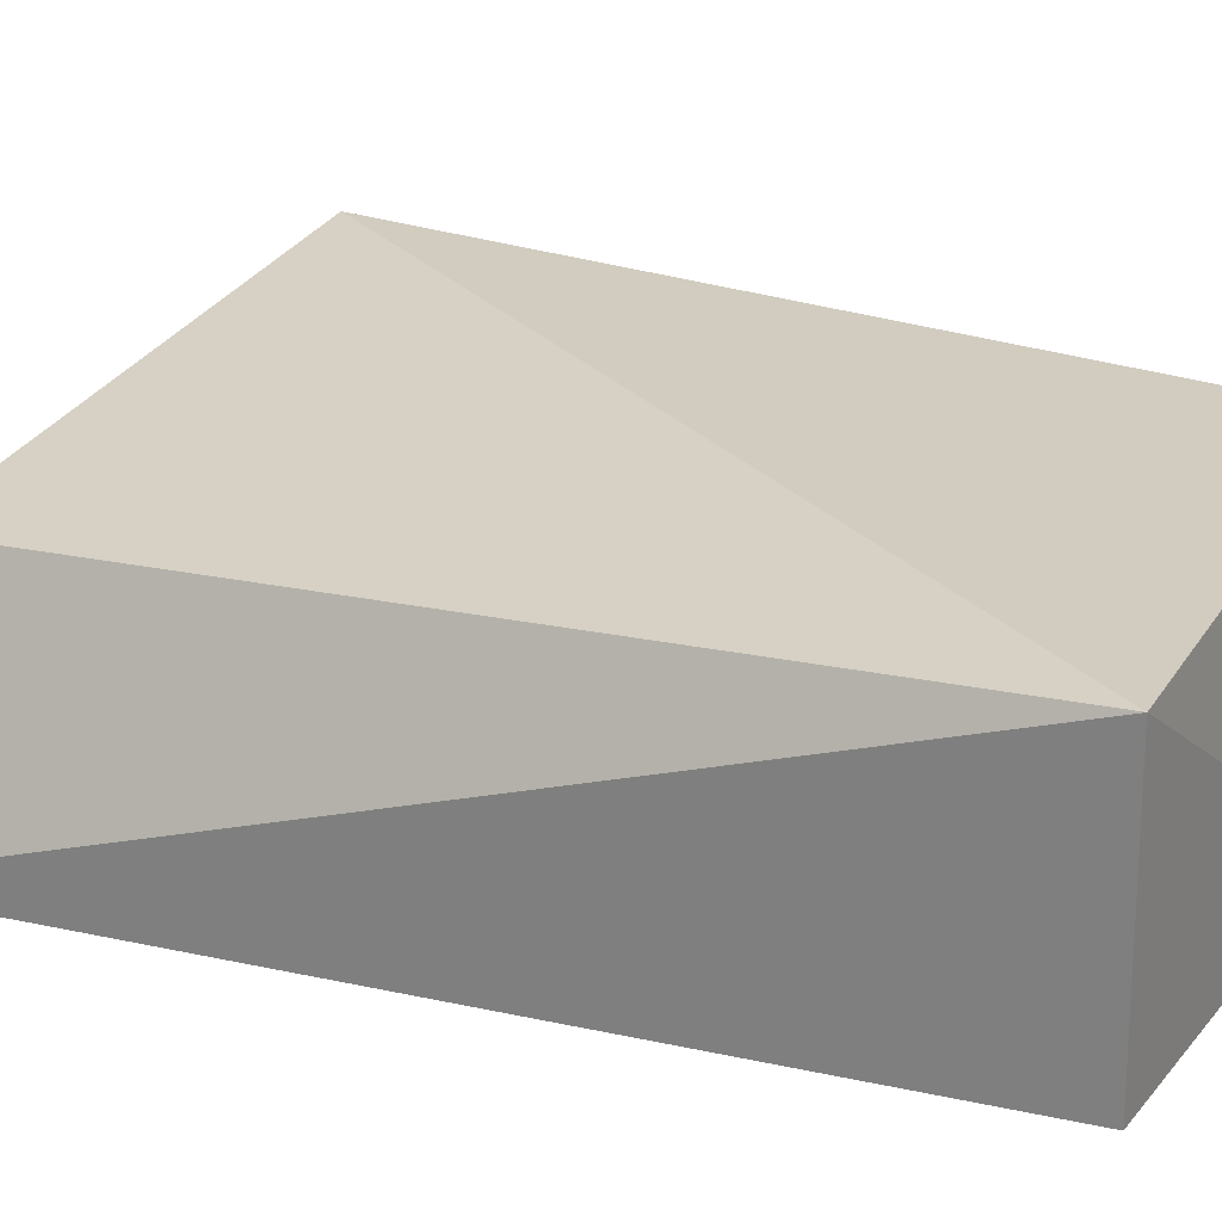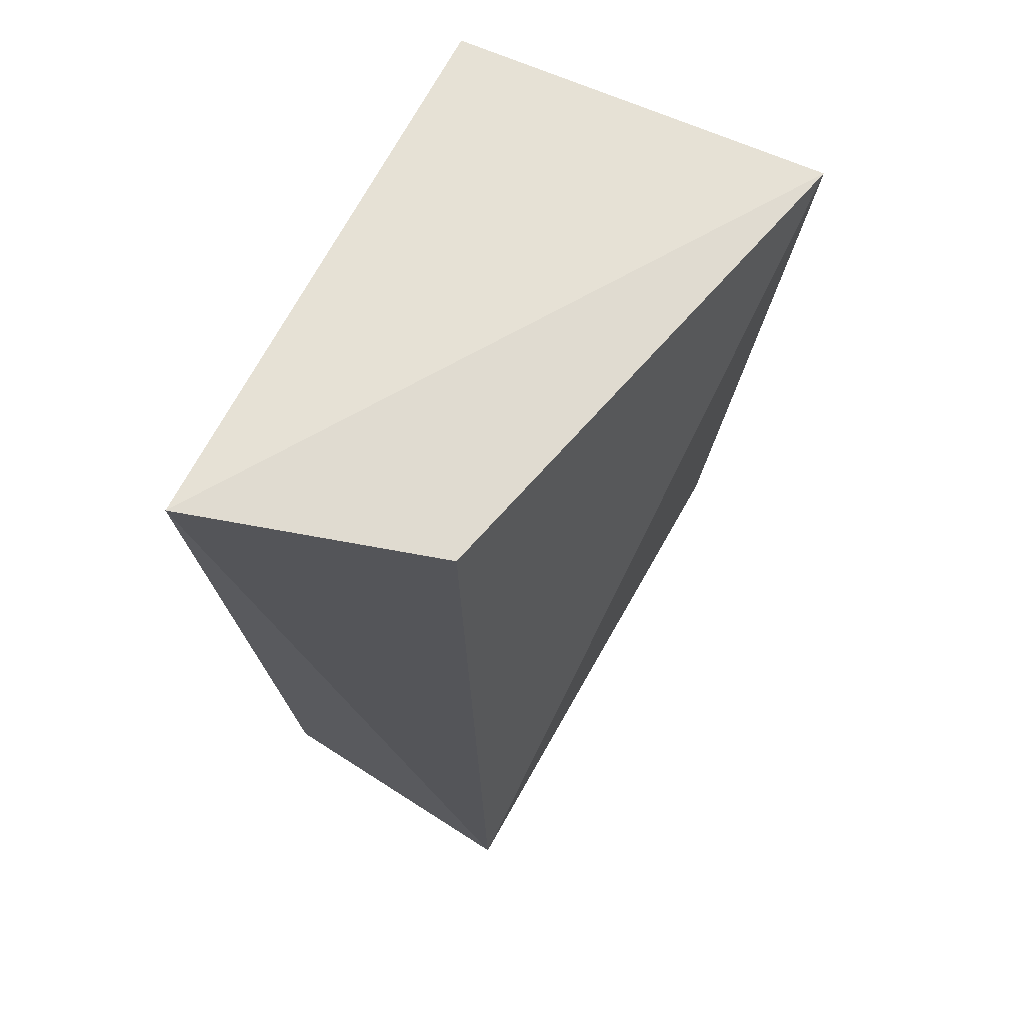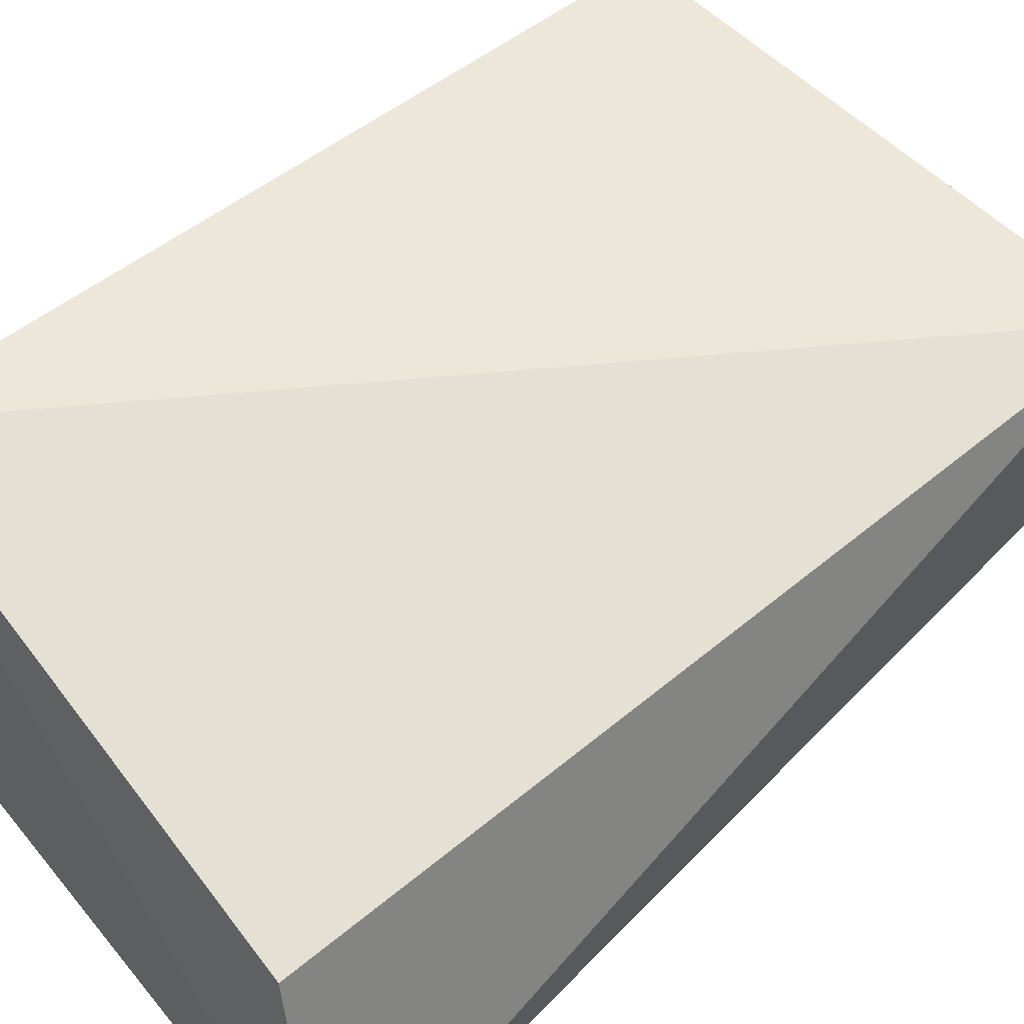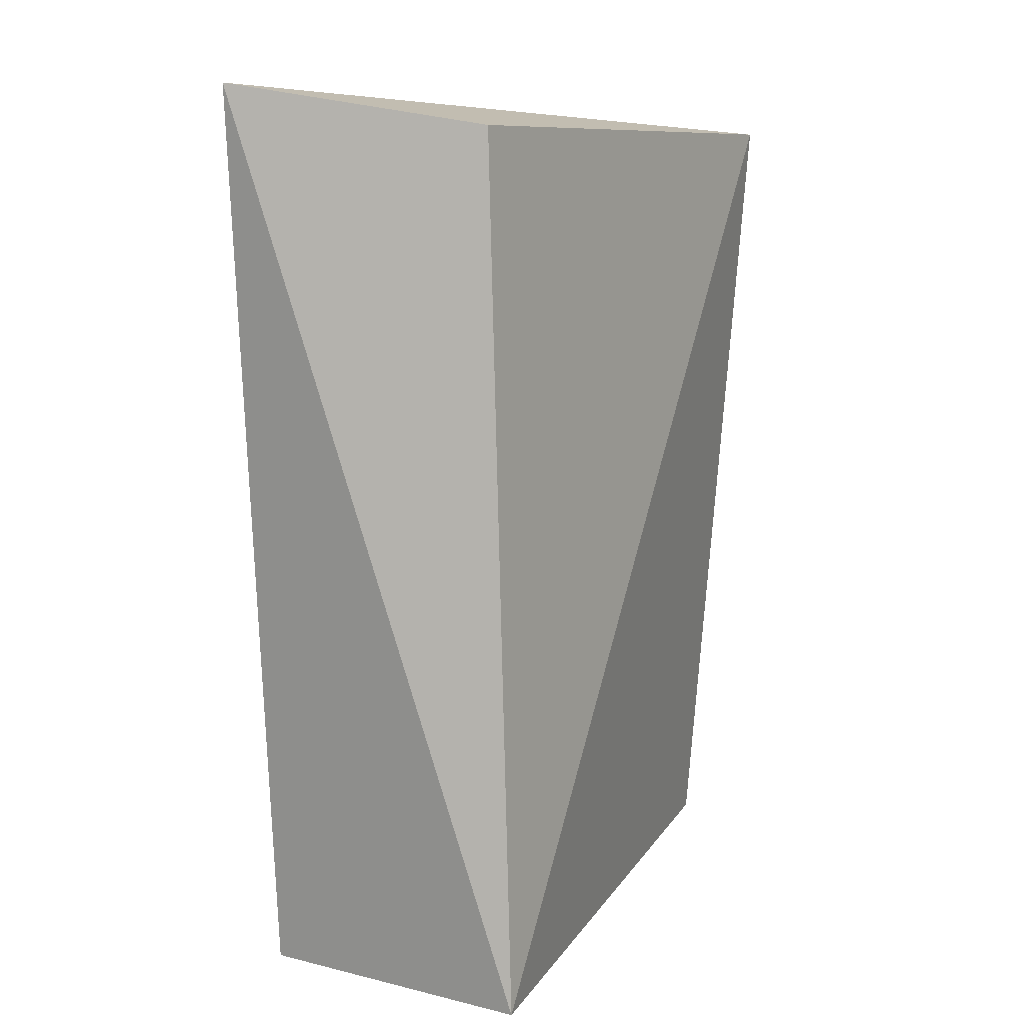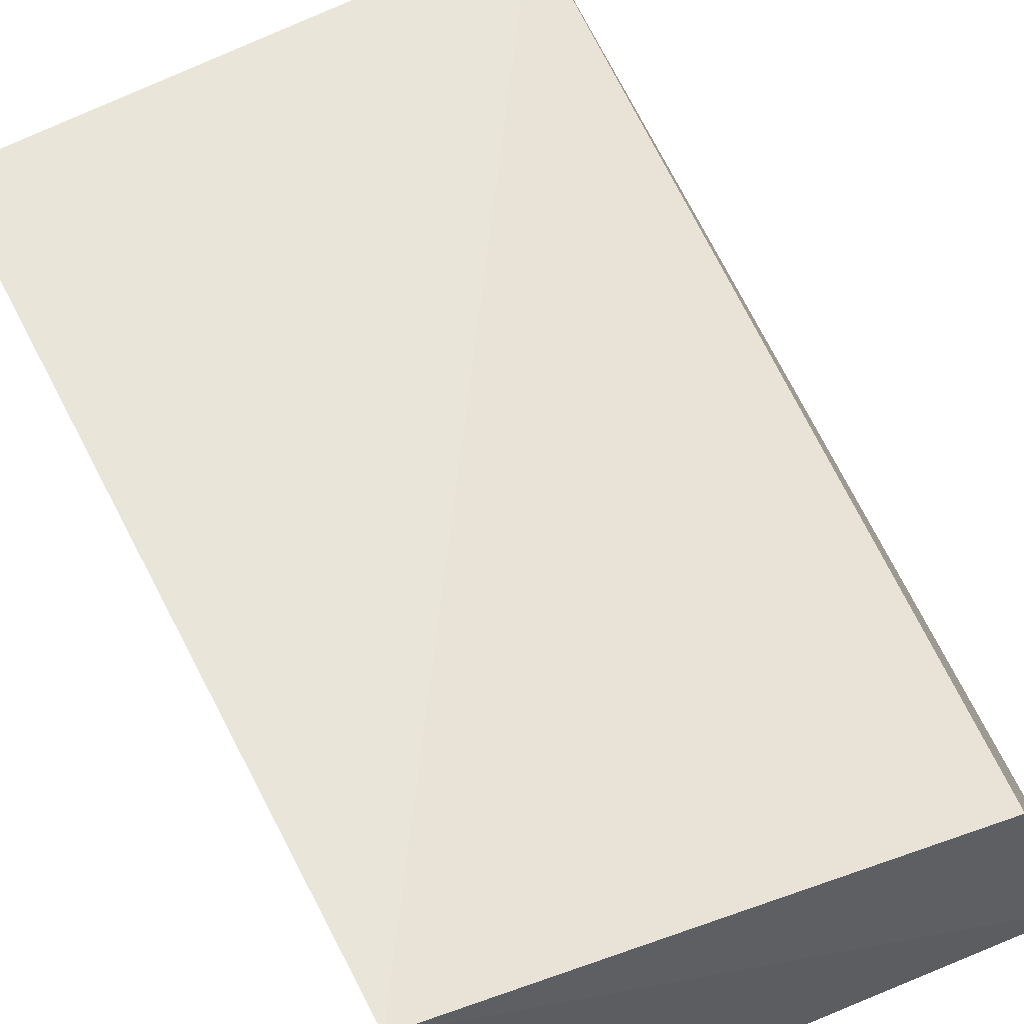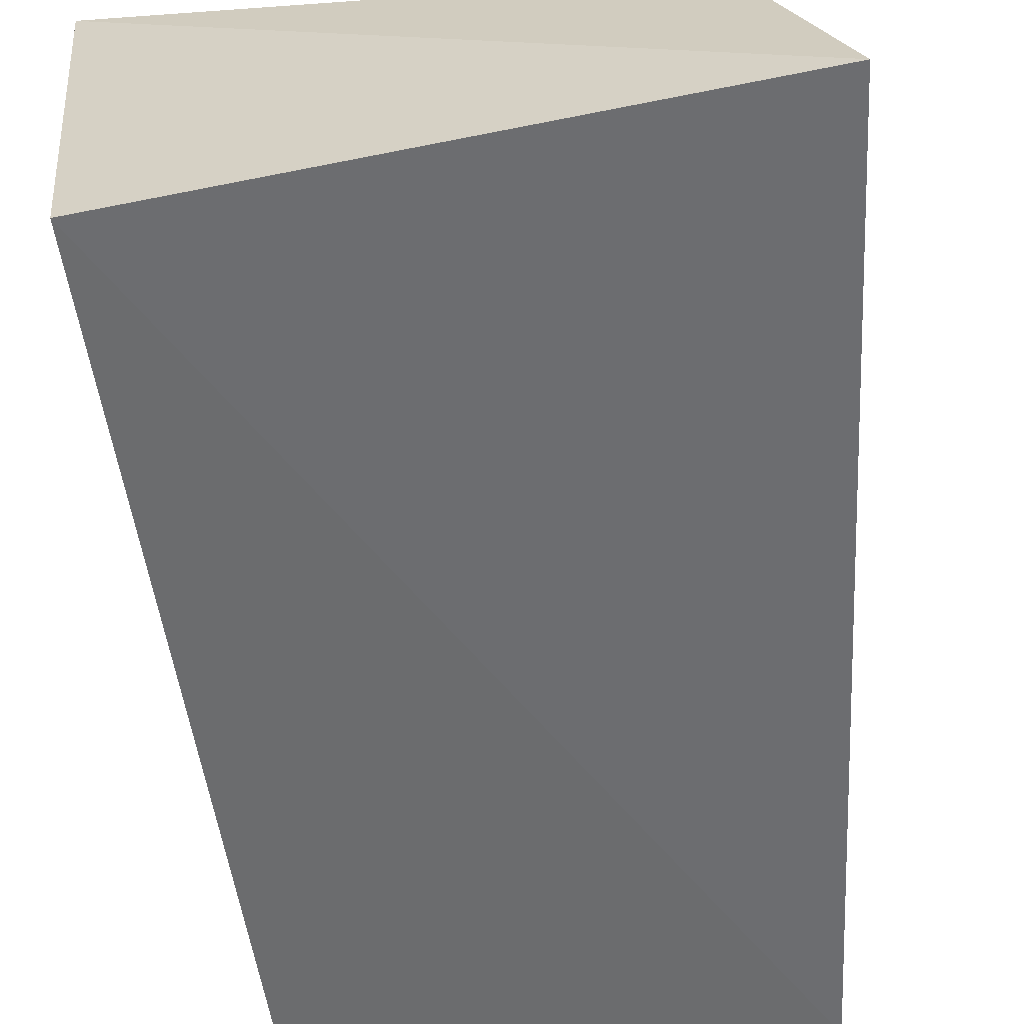
<metadata>
{"format":"obj","ext":"obj","renderer":"f3d","projection":"perspective","resolution":1024,"background":"white","views":[{"elev":19.0,"azim":-62.5,"up":"+Z"},{"elev":67.3,"azim":-63.5,"up":"+Y"},{"elev":54.6,"azim":-132.3,"up":"+Z"},{"elev":12.9,"azim":-69.9,"up":"+Y"},{"elev":64.0,"azim":153.5,"up":"+Z"},{"elev":-53.6,"azim":-172.0,"up":"+Z"}]}
</metadata>
<code>
v -0.2178 -0.1202 0.1195
v -0.2348 -0.1288 0.004014
v -0.2348 0.2045 0.004014
v -0.4481 0.2194 0.006333
v -0.4276 -0.1323 0.108
v -0.4167 -0.1288 0.004014
v -0.2209 0.1937 0.1431
v -0.4169 0.2046 0.09521
f 1 2 3
f 5 2 1
f 6 3 2
f 6 4 3
f 6 5 4
f 6 2 5
f 7 1 3
f 7 3 4
f 7 5 1
f 8 7 4
f 8 4 5
f 8 5 7

</code>
